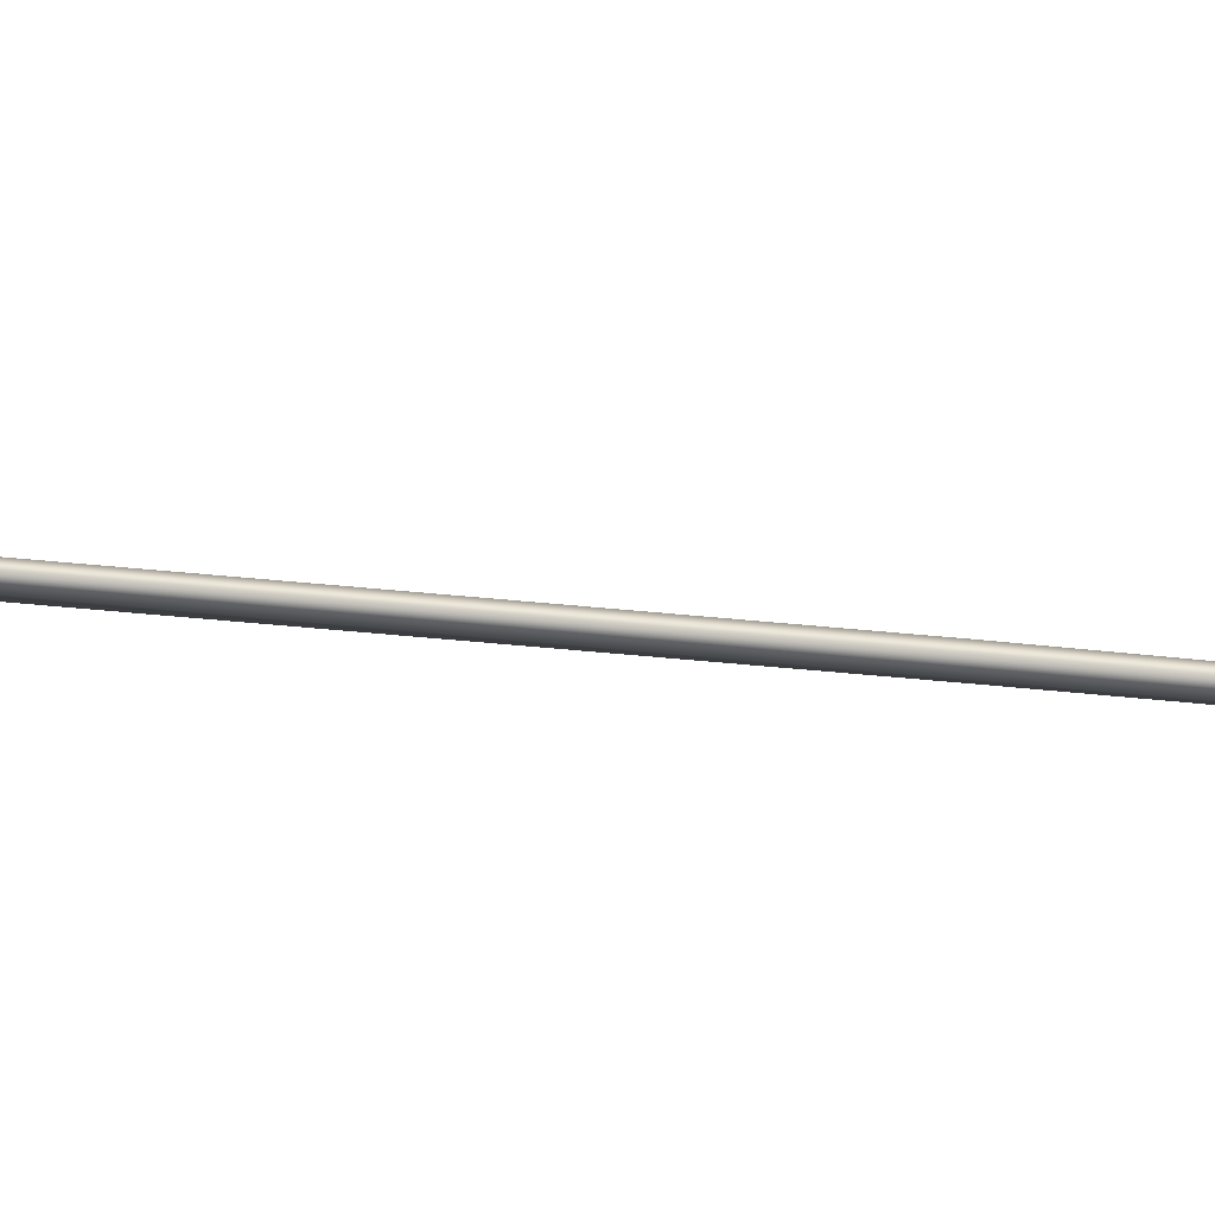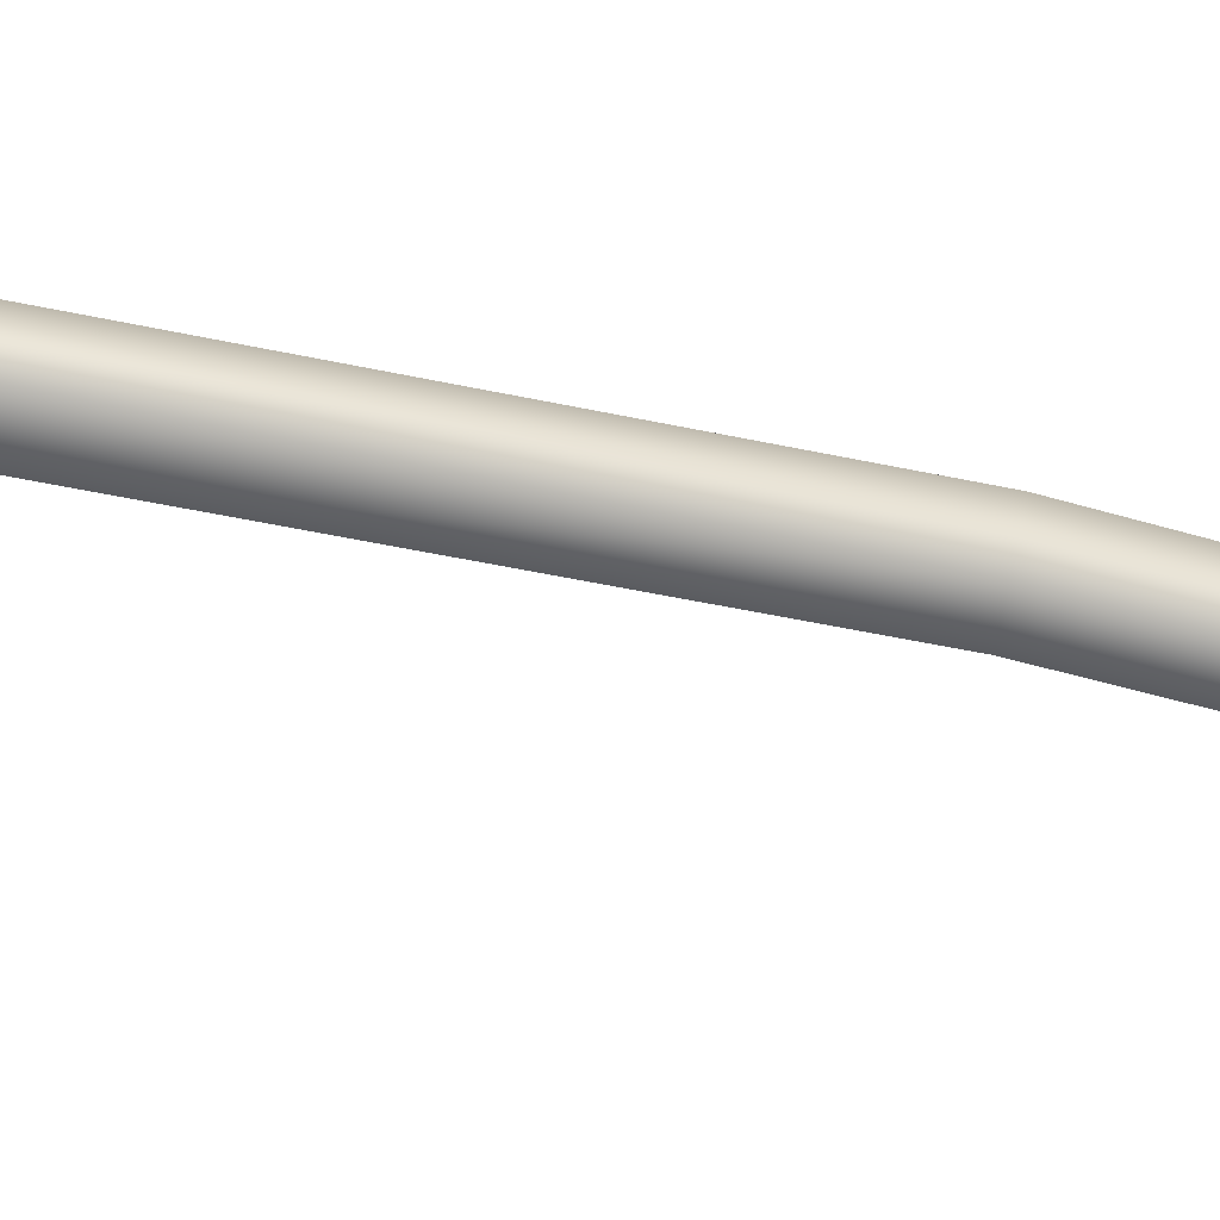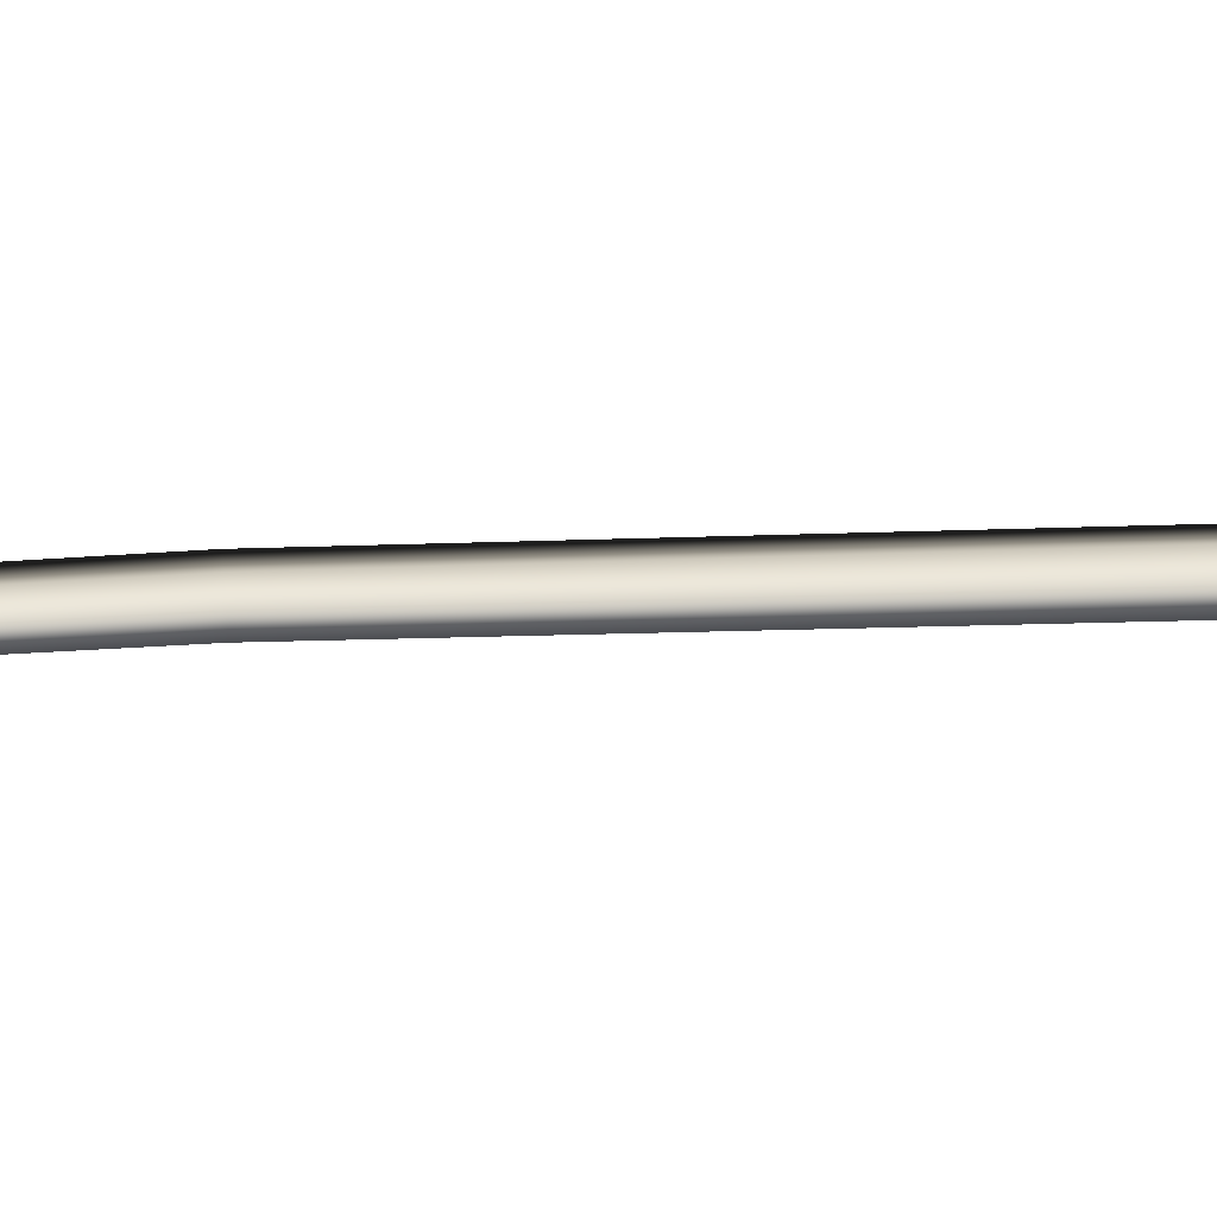
<metadata>
{"format":"obj","ext":"obj","renderer":"f3d","projection":"perspective","resolution":1024,"background":"white","views":[{"elev":31.3,"azim":99.0,"up":"+Z"},{"elev":-42.2,"azim":79.1,"up":"+Z"},{"elev":-6.9,"azim":-90.2,"up":"+Z"}]}
</metadata>
<code>
v  -8.245 144.3 -6.304
v  -9.755 143.9 -7.714
v  -10.27 148.8 -7.71
v  -10.09 143.9 -7.235
v  -12.65 150.9 -9.363
v  -12.13 148.3 -9.183
v  -12.3 148.3 -8.946
v  -11.42 143.5 -8.181
v  -11.1 143.5 -8.636
v  1.977 22 0.1901
v  3.626 21.99 1.89
v  1.463 21.99 0.9315
v  -0.63 73.3 -1.704
v  0.5627 45.43 -0.9086
v  -1.199 73.29 -0.8819
v  -0.05338 45.42 -0.01942
v  -0.3758 21.99 -0.1856
v  0.292 22 -1.15
v  2.47 45.41 0.4958
v  1.048 73.4 -0.5409
v  3.918 45.38 2.09
v  2.659 73.56 1.198
v  1.884 45.4 1.287
v  0.3955 73.41 0.2948
v  -7.721 128.1 -6.55
v  -3.383 102.1 -3.572
v  -8.211 128.1 -5.842
v  -3.907 102.1 -2.815
v  -1.845 102.3 -2.523
v  -6.369 128.4 -5.643
v  -0.34 102.7 -0.8893
v  -4.895 129 -4.052
v  -2.423 102.3 -1.732
v  -6.892 128.4 -4.887
v  0.07309 21.48 -1.54
v  -0.8307 21.48 -0.2258
v  0.1623 25.87 -1.482
v  -0.7415 25.87 -0.168
v  4.146 21.28 1.287
v  4.236 25.67 1.345
v  3.242 21.28 2.601
v  3.332 25.67 2.659
v  -2.657 -24.14 -2.512
v  -0.9589 -24.34 -1.303
v  -4.241 -22.69 -2.237
v  -0.6031 -23.14 0.3248
v  0.5992 -23.15 -1.401
v  -3.039 -22.69 -3.963
v  -0.2206 21.45 -1.985
v  -0.401 6.986 -2.129
v  -1.423 21.45 -0.2587
v  -1.603 6.989 -0.4032
v  4.376 21.29 1.253
v  3.452 6.779 0.573
v  3.174 21.29 2.979
v  2.25 6.781 2.299
v  -2.632 -7.399 -1.131
v  -1.43 -7.401 -2.856
v  2.375 -7.641 -0.1766
v  1.173 -7.638 1.549
v  3.709 19.78 7.499
v  7.622 19.72 4.703
v  3.754 21.27 7.531
v  7.668 21.21 4.735
v  9.348 21.26 0.002147
v  9.302 19.77 -0.02994
v  -1.163 20.24 -6.914
v  -4.76 20.29 -4.017
v  -1.118 21.73 -6.882
v  -4.714 21.78 -3.984
v  -6.222 21.73 0.5048
v  -6.268 20.24 0.4729
v  4.894 20 -4.205
v  4.939 21.49 -4.173
v  -1.421 21.49 4.859
v  -1.467 20 4.827
v  1.65 21.49 0.4975
v  1.605 20 0.4653
f 1 2 3
f 1 3 4
f 5 6 7
f 5 3 6
f 5 7 3
f 4 7 8
f 4 3 7
f 9 6 2
f 2 6 3
f 10 11 12
f 7 6 8
f 8 6 9
f 13 14 15
f 15 14 16
f 16 14 17
f 17 14 18
f 18 14 10
f 10 14 19
f 19 14 20
f 20 14 13
f 19 21 10
f 10 21 11
f 21 19 22
f 22 19 20
f 11 21 12
f 12 21 23
f 21 22 23
f 23 22 24
f 23 16 12
f 12 16 17
f 23 24 16
f 16 24 15
f 25 26 27
f 27 26 28
f 28 26 15
f 15 26 13
f 26 29 13
f 13 29 20
f 29 26 30
f 30 26 25
f 20 29 22
f 22 29 31
f 29 30 31
f 31 30 32
f 22 31 24
f 24 31 33
f 33 31 34
f 34 31 32
f 24 33 15
f 15 33 28
f 28 33 27
f 27 33 34
f 27 8 25
f 25 8 9
f 25 9 30
f 30 9 2
f 30 2 32
f 32 2 1
f 1 4 32
f 32 4 34
f 34 4 27
f 27 4 8
f 18 10 17
f 17 10 12
f 35 36 37
f 37 36 38
f 39 35 40
f 40 35 37
f 41 39 42
f 42 39 40
f 36 41 38
f 38 41 42
f 39 41 35
f 35 41 36
f 37 38 40
f 40 38 42
f 43 44 45
f 46 45 44
f 44 43 47
f 48 47 43
f 48 43 45
f 46 44 47
f 49 50 51
f 52 51 50
f 53 54 49
f 50 49 54
f 55 56 53
f 54 53 56
f 51 52 55
f 56 55 52
f 45 57 48
f 58 48 57
f 58 57 50
f 52 50 57
f 48 58 47
f 59 47 58
f 59 58 54
f 50 54 58
f 47 59 46
f 60 46 59
f 60 59 56
f 54 56 59
f 46 60 45
f 57 45 60
f 57 60 52
f 56 52 60
f 61 62 63
f 64 63 62
f 64 62 65
f 66 65 62
f 67 68 69
f 70 69 68
f 70 68 71
f 72 71 68
f 66 73 65
f 74 65 73
f 74 73 69
f 67 69 73
f 63 75 61
f 76 61 75
f 76 75 72
f 71 72 75
f 71 75 70
f 77 70 75
f 77 75 64
f 63 64 75
f 70 77 69
f 74 69 77
f 74 77 65
f 64 65 77
f 67 73 68
f 78 68 73
f 78 73 62
f 66 62 73
f 68 78 72
f 76 72 78
f 76 78 61
f 62 61 78

</code>
